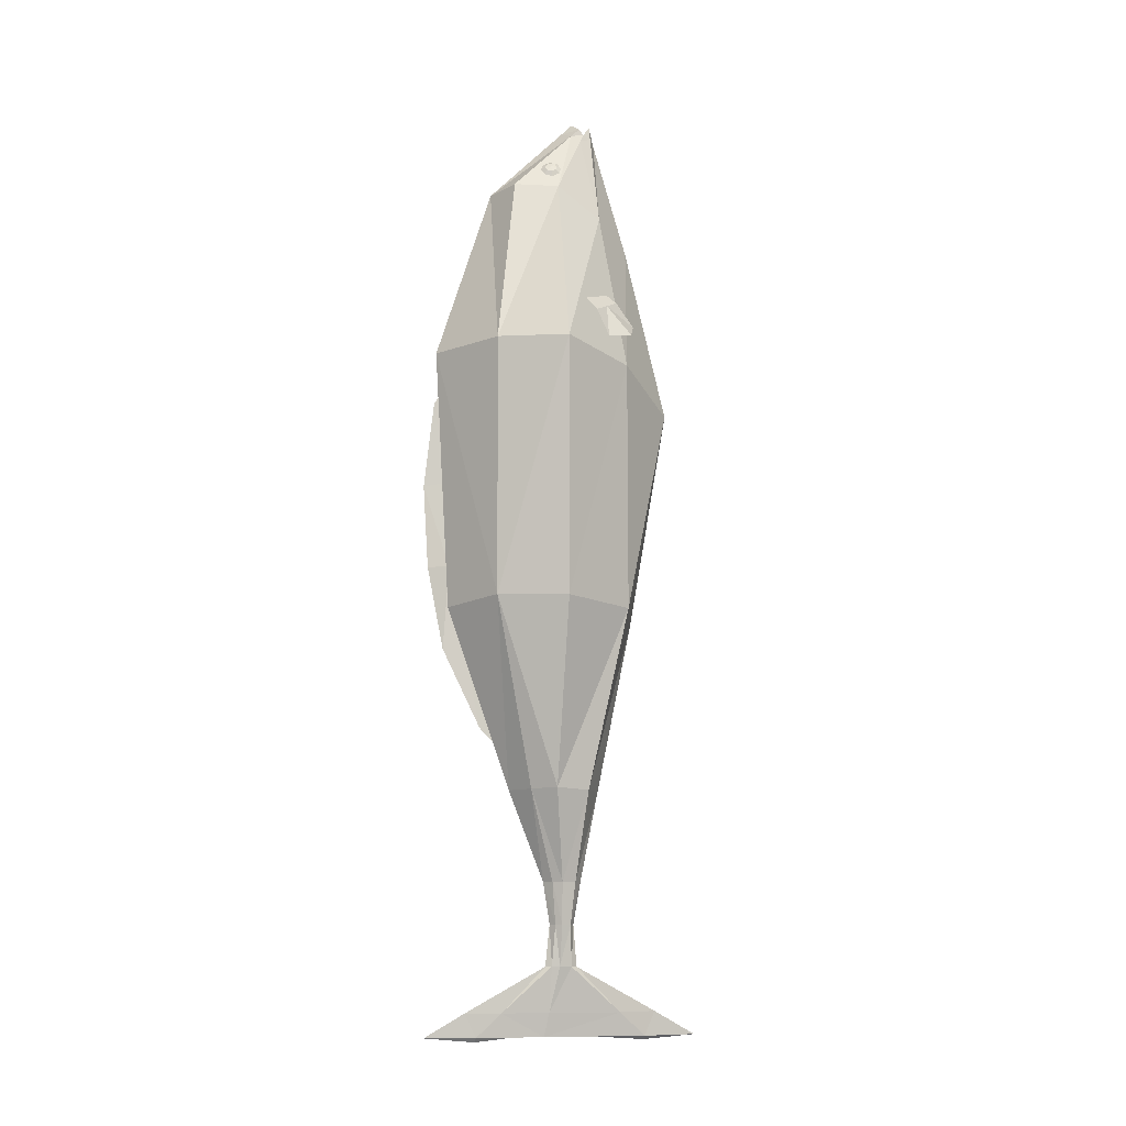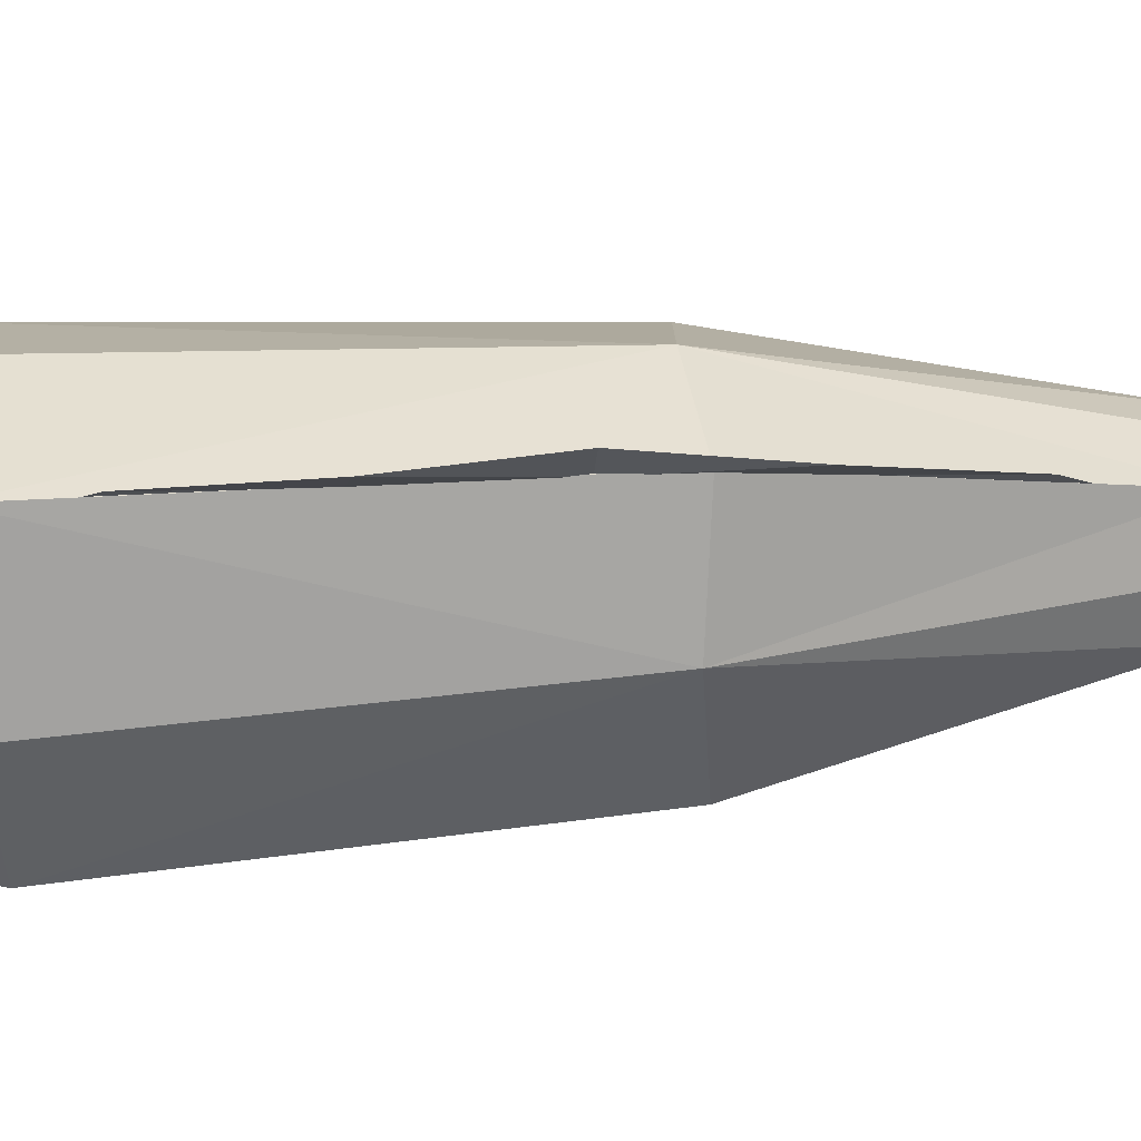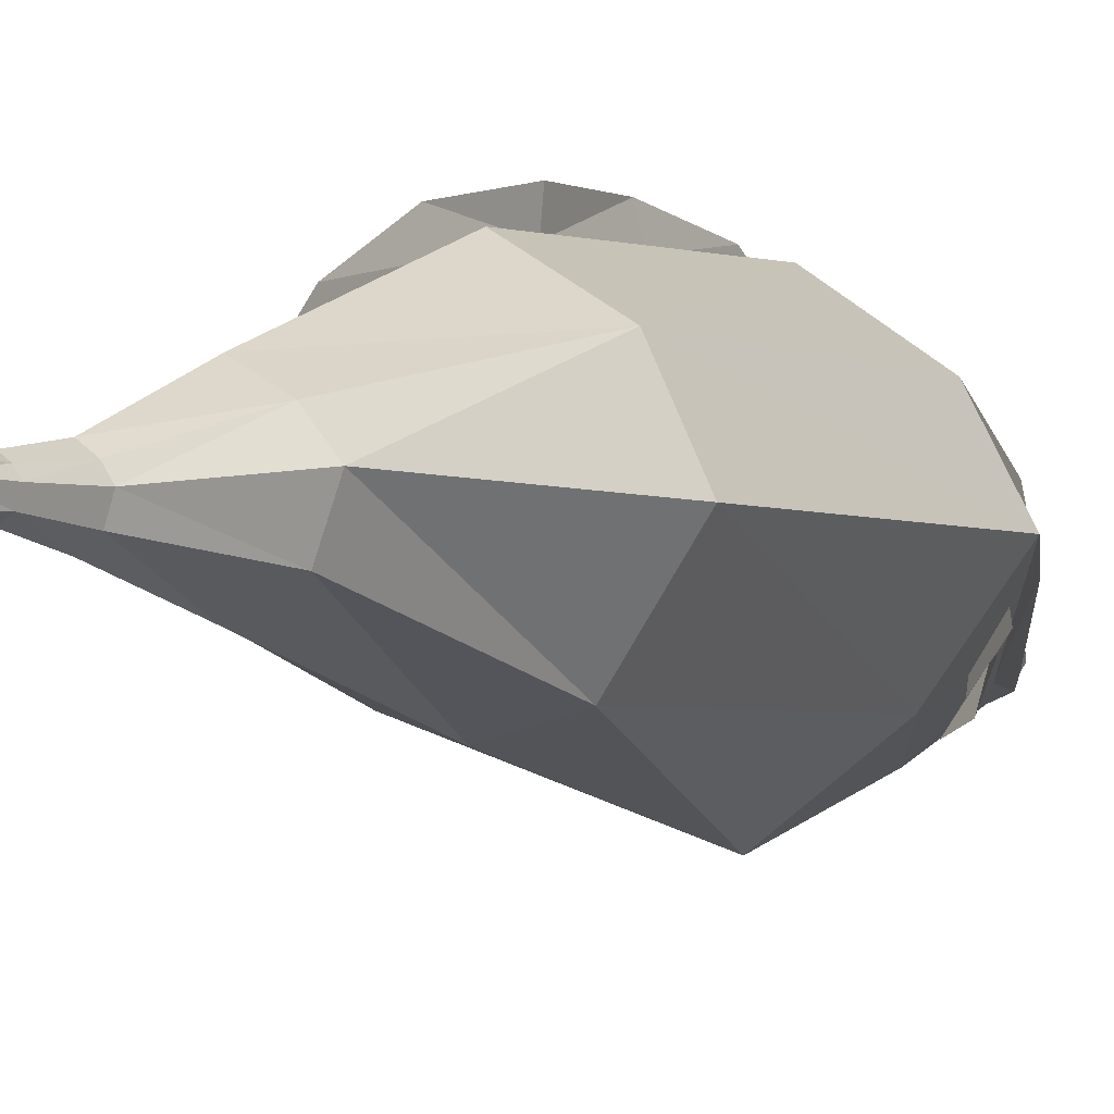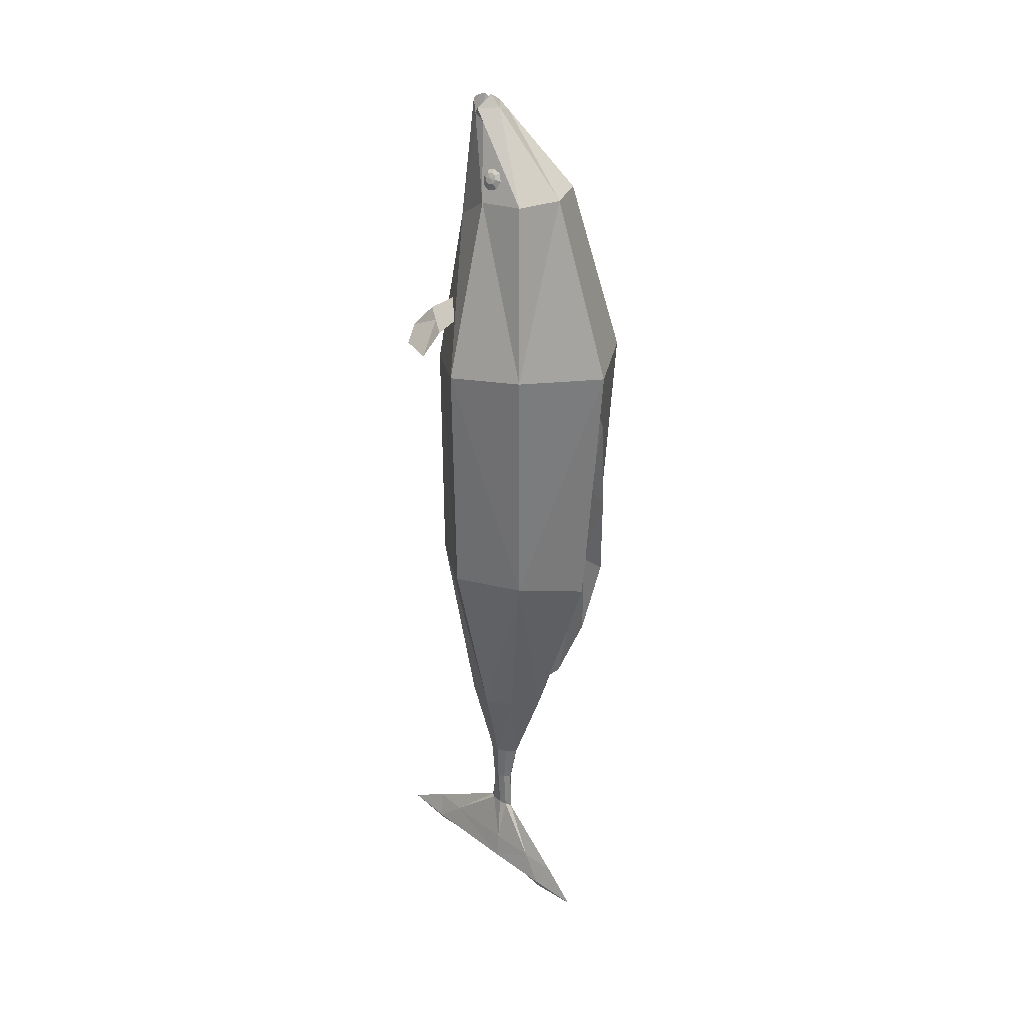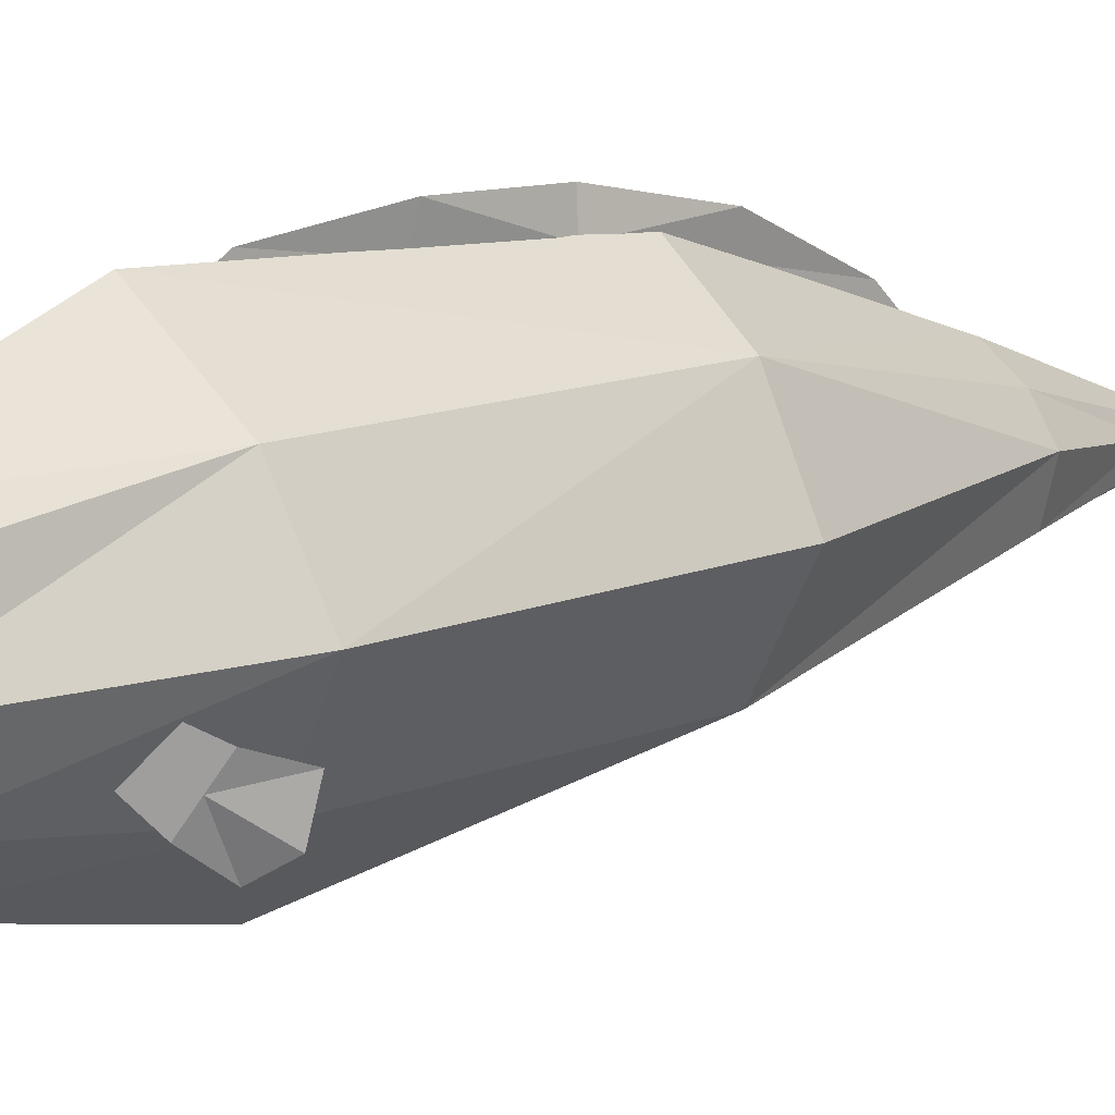
<metadata>
{"format":"obj","ext":"obj","renderer":"f3d","projection":"perspective","resolution":1024,"background":"white","views":[{"elev":-9.5,"azim":-103.2,"up":"+Z"},{"elev":72.9,"azim":84.6,"up":"+Y"},{"elev":-4.1,"azim":-153.3,"up":"+Y"},{"elev":30.2,"azim":136.8,"up":"+Z"},{"elev":12.8,"azim":44.3,"up":"+Y"}]}
</metadata>
<code>
v 0.219 0.273 0.2096
v 0.1802 -0.1591 0.1514
v 0.3305 0.06725 0.1966
v 0.1417 0.1908 0.7607
v 0.1705 0.05136 0.7501
v 0.1254 -0.09477 0.663
v 0.09664 -0.04935 1.016
v 0.07549 -0.0891 1.037
v 0.09267 -0.06344 0.9977
v 0.2029 0.2576 -0.5897
v 0.3037 0.05066 -0.593
v 0.1596 -0.1776 -0.6162
v 0.1136 0.1235 -1.192
v 0.1697 0.05182 -1.186
v 0.134 -0.05777 -1.194
v 0.02498 -0.0891 1.041
v 0.06277 0.04025 -1.482
v 0.08007 0.01183 -1.479
v 0.06804 -0.03257 -1.483
v 0.06052 0.02635 -1.614
v 0.07286 0.007273 -1.612
v 0.06504 -0.02189 -1.615
v 0.05976 0.03349 -1.746
v 0.06627 0.008464 -1.744
v 0.06221 -0.02979 -1.746
v 0.09525 0.1876 -1.886
v 0.1013 0.03546 -1.883
v 0.0978 -0.1971 -1.887
v 0.114 0.2654 -1.962
v 0.12 0.04842 -1.959
v 0.1165 -0.2832 -1.962
v -0.2332 0.273 0.2148
v -0.1957 -0.1591 0.1556
v -0.345 0.06725 0.2044
v -0.09253 0.1908 0.7768
v -0.1225 0.05136 0.7703
v -0.08978 -0.09477 0.6778
v 0.000562 -0.04935 1.024
v 0.001264 -0.06344 1.006
v -0.174 0.2576 -0.5987
v -0.2745 0.05066 -0.6067
v -0.1295 -0.1776 -0.6231
v -0.06095 0.1235 -1.195
v -0.1173 0.05182 -1.192
v -0.08122 -0.05777 -1.198
v 0.02482 0.2489 0.7722
v -0.007149 0.4317 0.2093
v 0.01503 0.3809 -0.6183
v 0.02639 0.1778 -1.197
v 0.05168 -0.03402 1.055
v 0.0129 -0.2107 0.5992
v -0.009114 -0.3377 0.03896
v 0.01594 -0.2222 -0.6565
v 0.02645 -0.1131 -1.2
v 0.05044 -0.09443 1.041
v 0.00217 0.04025 -1.484
v -0.0153 0.01183 -1.483
v -0.002994 -0.03257 -1.486
v 0.03254 0.06384 -1.485
v 0.03253 -0.05749 -1.484
v 0.02201 0.02635 -1.617
v 0.00953 0.007273 -1.616
v 0.01756 -0.02189 -1.618
v 0.04132 0.04079 -1.617
v 0.04132 -0.03661 -1.617
v 0.03929 0.03349 -1.747
v 0.0326 0.008464 -1.746
v 0.03697 -0.02979 -1.748
v 0.04961 0.05243 -1.748
v 0.04967 -0.04911 -1.749
v 0.07534 0.1876 -1.891
v 0.06856 0.03546 -1.891
v 0.07325 -0.1971 -1.893
v 0.08561 0.3028 -1.89
v 0.08585 -0.3146 -1.891
v 0.09405 0.2654 -1.967
v 0.08728 0.04842 -1.967
v 0.09197 -0.2832 -1.969
v 0.1043 0.4295 -1.966
v 0.1046 -0.4506 -1.967
v 0.1081 0.267 -1.981
v 0.1023 0.04705 -1.958
v 0.1079 -0.2843 -1.98
v 0.04851 0.002003 1.019
v 0.0455 -0.1092 0.985
v 0.1026 -0.01877 0.9832
v 0.08184 -0.08982 0.9889
v 0.1028 -0.04883 0.9658
v -0.01103 -0.01877 0.9932
v 0.01039 -0.08982 0.9951
v -0.01425 -0.04883 0.9761
v 0.1759 -0.05089 0.4122
v 0.2213 0.0265 0.3852
v 0.2664 -0.1854 0.2866
v 0.3462 -0.04938 0.2393
v 0.1986 -0.0122 0.3987
v 0.3312 -0.1422 0.2542
v 0.2352 -0.1289 0.3565
v 0.2989 -0.02027 0.3187
v 0.2671 -0.07459 0.3376
v -0.1597 -0.04272 0.4369
v -0.2208 0.01883 0.4015
v -0.1718 -0.1862 0.2908
v -0.2793 -0.07796 0.2287
v -0.1902 -0.01195 0.4192
v -0.2385 -0.1624 0.2449
v -0.1767 -0.1297 0.3672
v -0.2625 -0.04326 0.3176
v -0.2196 -0.08647 0.3424
v -0.003229 0.4361 0.04086
v -0.00419 0.4164 0.07533
v 0.0225 0.2742 -1.001
v 0.02356 0.2227 -1.055
v 0.02755 0.3946 -0.751
v 0.002146 0.45 -0.4929
v 0.01428 0.464 -0.2284
v 0.0039 0.3932 -0.2149
v 0.01203 0.3791 -0.4864
v 0.01733 0.3289 -0.7405
v 0.0446 -0.03818 0.9778
v 0.04619 -0.084 0.9839
v 0.1332 0.1047 0.8221
v 0.1245 0.09307 0.849
v 0.1244 0.06513 0.8615
v 0.1329 0.03722 0.8523
v 0.145 0.02569 0.8267
v 0.1537 0.03729 0.7997
v 0.1538 0.06523 0.7872
v 0.1453 0.09313 0.7964
v 0.1466 0.08592 0.8274
v 0.1425 0.08035 0.8403
v 0.1424 0.06696 0.8463
v 0.1465 0.05357 0.8419
v 0.1523 0.04804 0.8296
v 0.1565 0.0536 0.8166
v 0.1566 0.067 0.8106
v 0.1525 0.08039 0.8151
v 0.1517 0.06736 0.8293
v 0.13 0.1041 0.8208
v 0.1213 0.09252 0.8478
v 0.1212 0.06458 0.8603
v 0.1297 0.03667 0.851
v 0.1419 0.02514 0.8254
v 0.1506 0.03674 0.7984
v 0.1507 0.06468 0.7859
v 0.1422 0.09259 0.7952
v -0.0692 0.1047 0.8398
v -0.05595 0.09307 0.8649
v -0.05365 0.06513 0.8772
v -0.06365 0.03722 0.8695
v -0.08009 0.02569 0.8464
v -0.09334 0.03729 0.8214
v -0.09563 0.06523 0.8091
v -0.08564 0.09313 0.8167
v -0.08154 0.08592 0.8474
v -0.07518 0.08035 0.8594
v -0.07408 0.06696 0.8653
v -0.07888 0.05357 0.8616
v -0.08676 0.04804 0.8506
v -0.09312 0.0536 0.8386
v -0.09422 0.067 0.8327
v -0.08942 0.08039 0.8363
v -0.08614 0.06736 0.8502
v -0.06631 0.1041 0.838
v -0.05307 0.09252 0.8631
v -0.05077 0.06458 0.8754
v -0.06077 0.03667 0.8677
v -0.07721 0.02514 0.8446
v -0.09045 0.03674 0.8196
v -0.09275 0.06468 0.8073
v -0.08275 0.09259 0.8149
f 46 1 47
f 1 5 3
f 3 6 2
f 2 51 52
f 84 4 46
f 85 6 87
f 86 9 88
f 6 88 87
f 12 52 53
f 2 11 3
f 3 10 1
f 47 10 48
f 53 15 12
f 12 14 11
f 10 14 13
f 10 49 48
f 15 18 14
f 13 59 49
f 54 19 15
f 13 18 17
f 19 21 18
f 17 64 59
f 19 65 22
f 17 21 20
f 65 25 22
f 20 24 23
f 22 24 21
f 64 23 69
f 25 27 24
f 69 26 74
f 70 28 25
f 23 27 26
f 26 30 29
f 28 30 27
f 74 29 79
f 75 31 28
f 29 81 79
f 29 82 81
f 31 80 83
f 31 82 30
f 46 32 35
f 36 32 34
f 37 34 33
f 51 33 52
f 46 89 84
f 85 37 51
f 89 39 38
f 91 37 90
f 42 52 33
f 41 33 34
f 40 34 32
f 47 40 32
f 45 53 42
f 44 42 41
f 40 44 41
f 49 40 48
f 57 45 44
f 59 43 49
f 58 54 45
f 43 57 44
f 62 58 57
f 59 61 56
f 63 60 58
f 56 62 57
f 68 65 63
f 61 67 62
f 67 63 62
f 64 66 61
f 72 68 67
f 69 71 66
f 73 70 68
f 66 72 67
f 71 77 72
f 77 73 72
f 74 76 71
f 78 75 73
f 76 79 81
f 76 82 77
f 78 83 80
f 78 82 83
f 39 90 16
f 36 89 35
f 16 85 55
f 84 38 50
f 87 9 8
f 86 5 4
f 85 8 55
f 7 84 50
f 100 95 99
f 94 100 98
f 92 100 96
f 100 93 96
f 109 104 106
f 109 103 107
f 101 109 107
f 102 109 105
f 112 119 114
f 110 117 111
f 116 118 117
f 114 118 115
f 38 120 50
f 120 7 50
f 120 121 9
f 39 121 120
f 16 121 39
f 8 121 55
f 38 39 120
f 120 9 7
f 16 55 121
f 8 9 121
f 129 136 128
f 135 126 127
f 125 132 124
f 123 130 122
f 122 137 129
f 136 127 128
f 134 125 126
f 132 123 124
f 131 138 130
f 130 138 137
f 136 138 135
f 134 138 133
f 132 138 131
f 137 138 136
f 135 138 134
f 133 138 132
f 127 145 128
f 142 126 125
f 140 124 123
f 128 146 129
f 126 144 127
f 141 125 124
f 122 140 123
f 146 122 129
f 154 161 162
f 152 159 160
f 149 158 150
f 147 156 148
f 147 162 155
f 152 161 153
f 151 158 159
f 148 157 149
f 156 155 163
f 155 162 163
f 161 160 163
f 159 158 163
f 157 156 163
f 162 161 163
f 160 159 163
f 158 157 163
f 152 170 169
f 150 168 167
f 148 166 165
f 153 171 170
f 152 168 151
f 150 166 149
f 148 164 147
f 154 164 171
f 46 4 1
f 1 4 5
f 3 5 6
f 2 6 51
f 84 86 4
f 85 51 6
f 86 7 9
f 6 5 88
f 12 2 52
f 2 12 11
f 3 11 10
f 47 1 10
f 53 54 15
f 12 15 14
f 10 11 14
f 10 13 49
f 15 19 18
f 13 17 59
f 54 60 19
f 13 14 18
f 19 22 21
f 17 20 64
f 19 60 65
f 17 18 21
f 65 70 25
f 20 21 24
f 22 25 24
f 64 20 23
f 25 28 27
f 69 23 26
f 70 75 28
f 23 24 27
f 26 27 30
f 28 31 30
f 74 26 29
f 75 80 31
f 29 30 82
f 31 83 82
f 46 47 32
f 36 35 32
f 37 36 34
f 51 37 33
f 46 35 89
f 85 90 37
f 89 91 39
f 91 36 37
f 42 53 52
f 41 42 33
f 40 41 34
f 47 48 40
f 45 54 53
f 44 45 42
f 40 43 44
f 49 43 40
f 57 58 45
f 59 56 43
f 58 60 54
f 43 56 57
f 62 63 58
f 59 64 61
f 63 65 60
f 56 61 62
f 68 70 65
f 61 66 67
f 67 68 63
f 64 69 66
f 72 73 68
f 69 74 71
f 73 75 70
f 66 71 72
f 71 76 77
f 77 78 73
f 74 79 76
f 78 80 75
f 76 81 82
f 78 77 82
f 39 91 90
f 36 91 89
f 16 90 85
f 84 89 38
f 87 88 9
f 86 88 5
f 85 87 8
f 7 86 84
f 100 97 95
f 94 97 100
f 92 98 100
f 100 99 93
f 109 108 104
f 109 106 103
f 101 105 109
f 102 108 109
f 112 113 119
f 110 116 117
f 116 115 118
f 114 119 118
f 129 137 136
f 135 134 126
f 125 133 132
f 123 131 130
f 122 130 137
f 136 135 127
f 134 133 125
f 132 131 123
f 127 144 145
f 142 143 126
f 140 141 124
f 128 145 146
f 126 143 144
f 141 142 125
f 122 139 140
f 146 139 122
f 154 153 161
f 152 151 159
f 149 157 158
f 147 155 156
f 147 154 162
f 152 160 161
f 151 150 158
f 148 156 157
f 152 153 170
f 150 151 168
f 148 149 166
f 153 154 171
f 152 169 168
f 150 167 166
f 148 165 164
f 154 147 164

</code>
